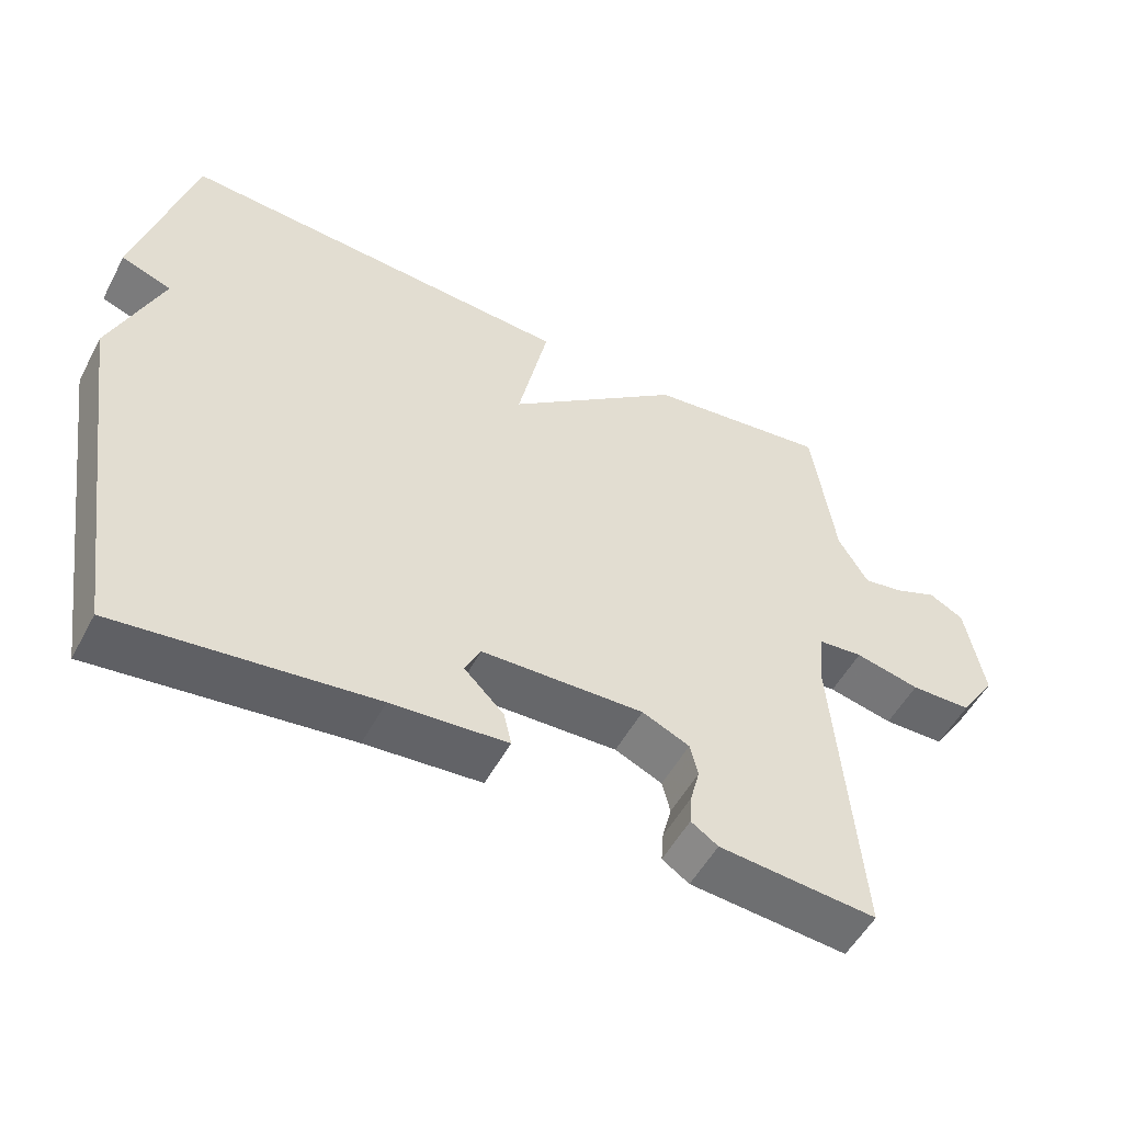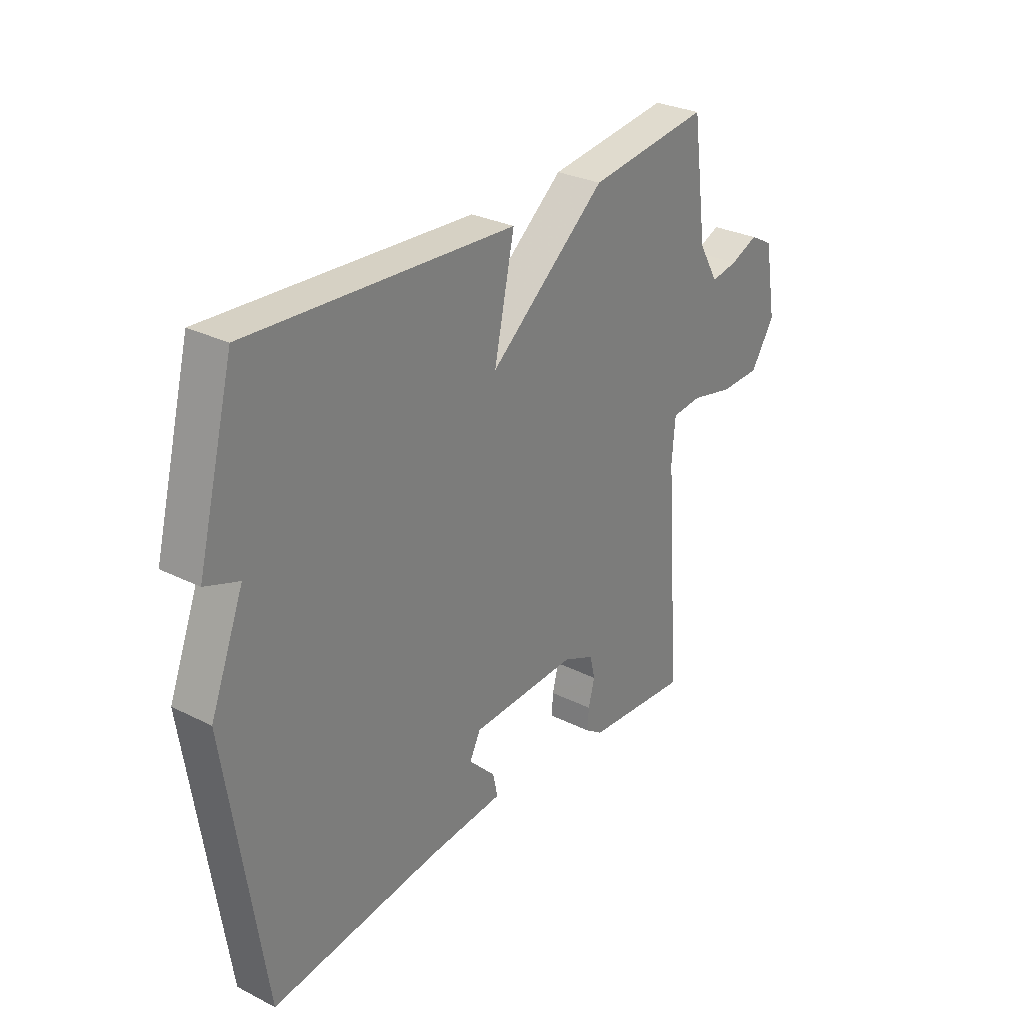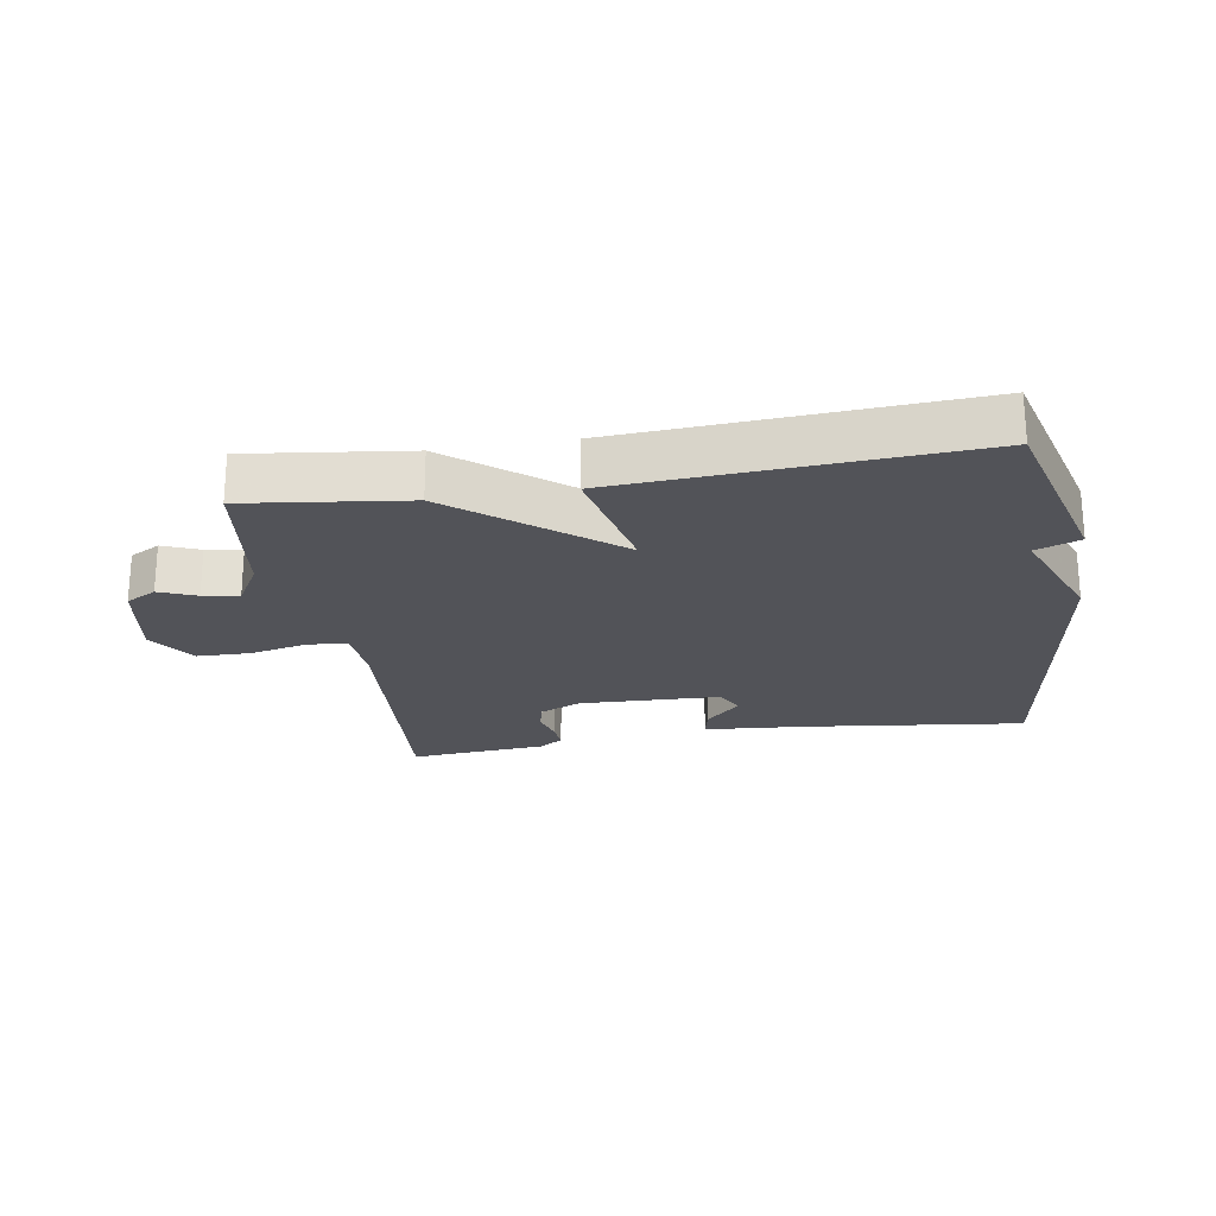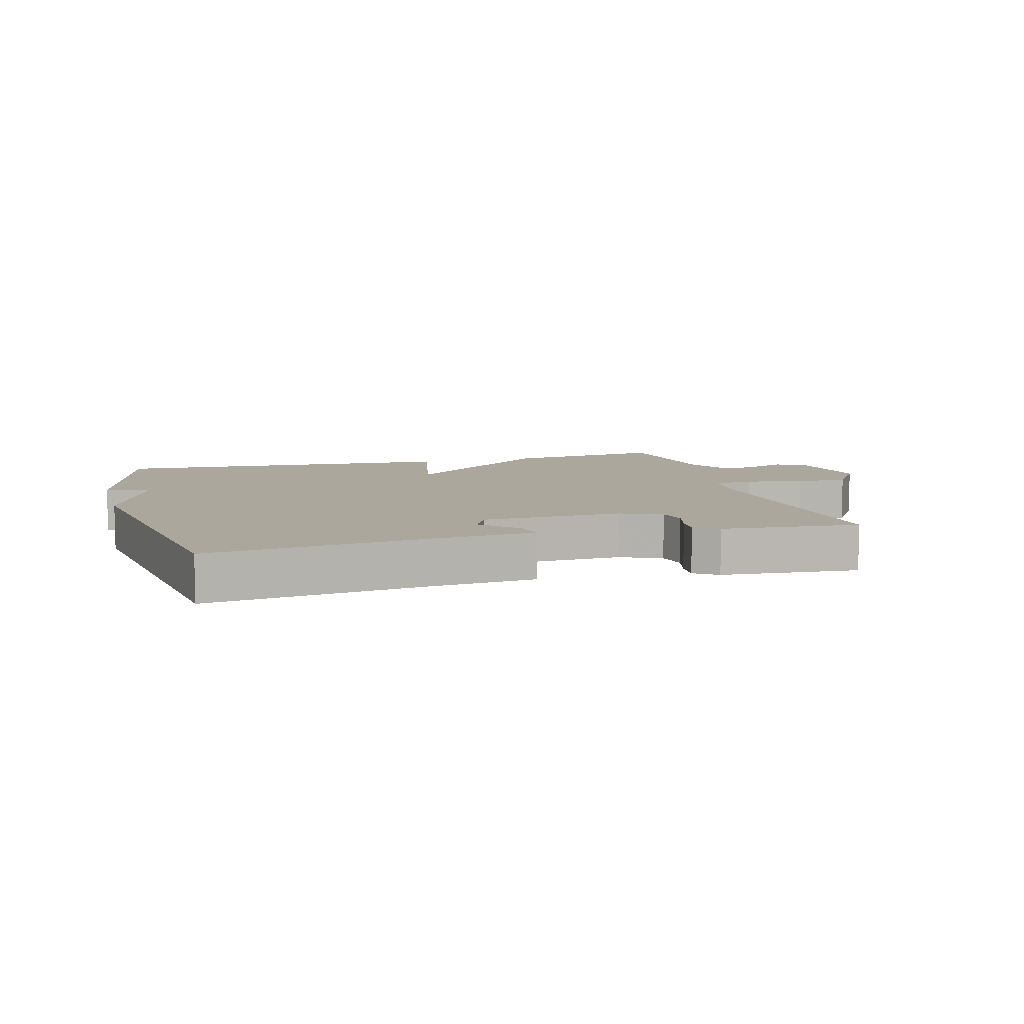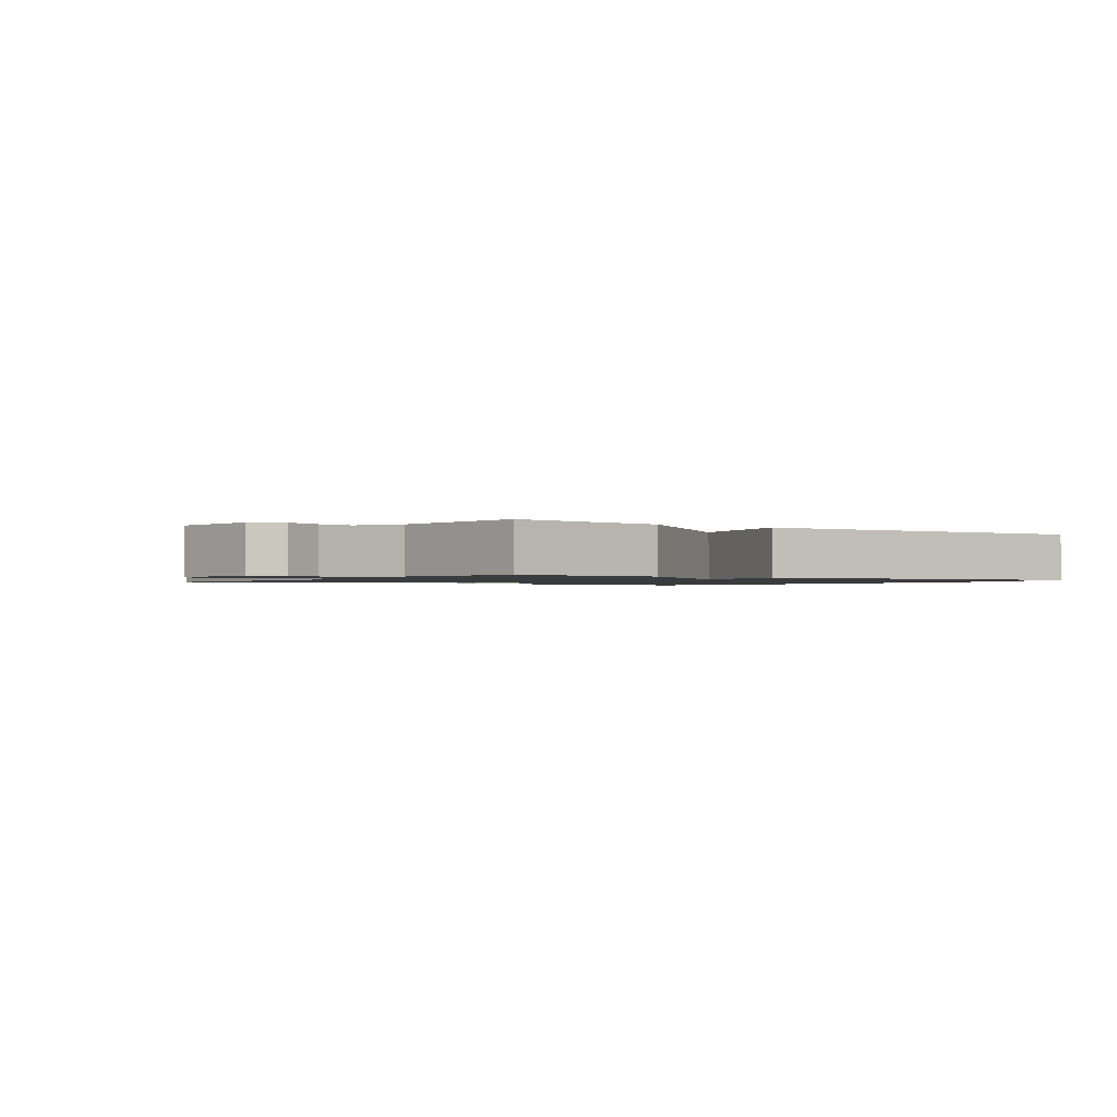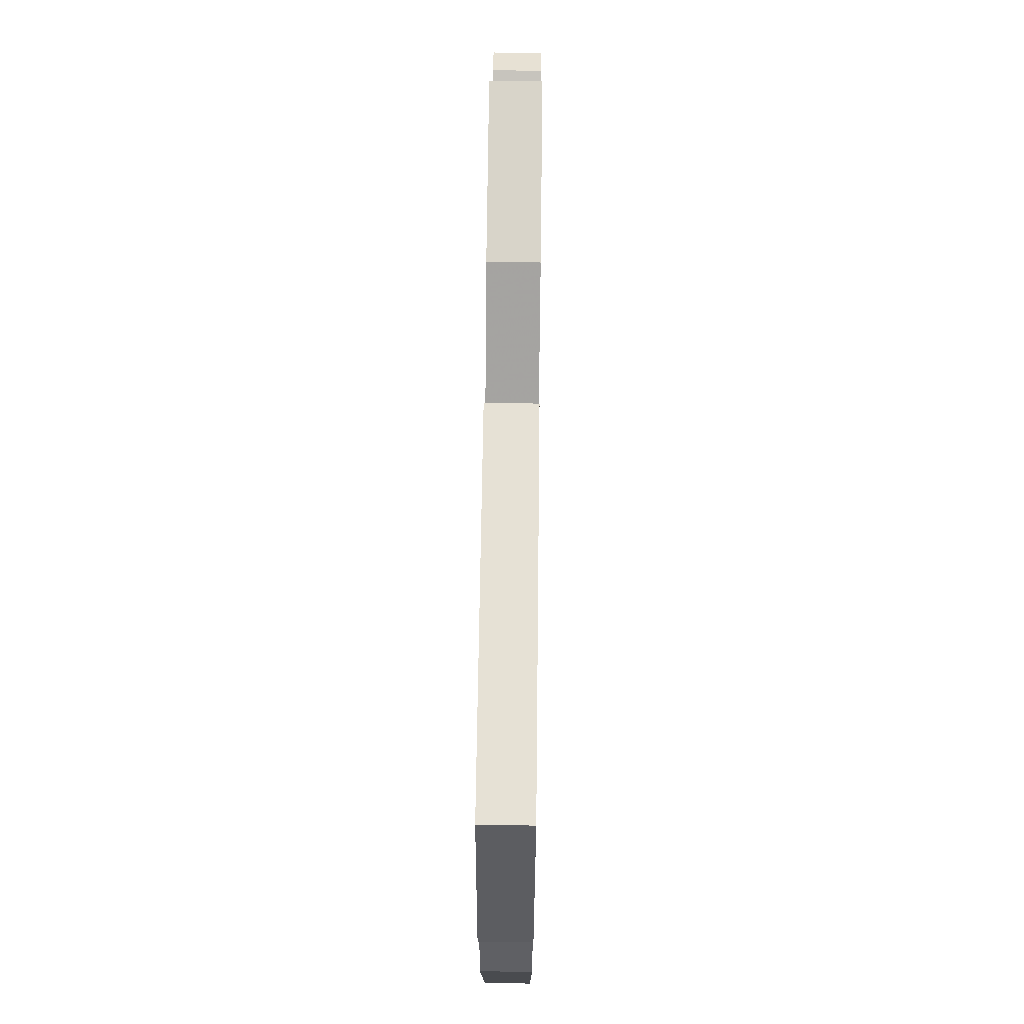
<metadata>
{"format":"obj","ext":"obj","renderer":"f3d","projection":"perspective","resolution":1024,"background":"white","views":[{"elev":-52.9,"azim":152.3,"up":"+Z"},{"elev":29.2,"azim":126.6,"up":"+Z"},{"elev":-22.7,"azim":9.5,"up":"+Y"},{"elev":8.3,"azim":164.6,"up":"+Y"},{"elev":-1.3,"azim":-34.2,"up":"+Y"},{"elev":67.8,"azim":90.7,"up":"+Z"}]}
</metadata>
<code>
v 0.5 0.07 -0.5
v 0.152 0.07 -0.457
v -0.007 0.07 -0.444
v 0.003 0.07 -0.398
v 0.058 0.07 -0.343
v 0.036 0.07 -0.299
v -0.186 0.07 -0.291
v -0.251 0.07 -0.32
v -0.262 0.07 -0.365
v -0.249 0.07 -0.415
v -0.246 0.07 -0.457
v -0.283 0.07 -0.482
v -0.5 0.07 -0.5
v -0.467 0.07 -0.07
v -0.474 0.07 0.013
v -0.536 0.07 0.019
v -0.625 0.07 -0.001
v -0.709 0.07 0.001
v -0.759 0.07 0.077
v -0.734 0.07 0.217
v -0.686 0.07 0.243
v -0.628 0.07 0.219
v -0.572 0.07 0.209
v -0.531 0.07 0.279
v -0.5 0.07 0.5
v -0.248 0.07 0.467
v -0.006 0.07 0.271
v -0.048 0.07 0.467
v 0.5 0.07 0.5
v 0.576 0.07 0.209
v 0.507 0.07 0.184
v 0.576 0.07 0.009
v 0.5 0 -0.5
v 0.152 0 -0.457
v -0.007 0 -0.444
v 0.003 0 -0.398
v 0.058 0 -0.343
v 0.036 0 -0.299
v -0.186 0 -0.291
v -0.251 0 -0.32
v -0.262 0 -0.365
v -0.249 0 -0.415
v -0.246 0 -0.457
v -0.283 0 -0.482
v -0.5 0 -0.5
v -0.467 0 -0.07
v -0.474 0 0.013
v -0.536 0 0.019
v -0.625 0 -0.001
v -0.709 0 0.001
v -0.759 0 0.077
v -0.734 0 0.217
v -0.686 0 0.243
v -0.628 0 0.219
v -0.572 0 0.209
v -0.531 0 0.279
v -0.5 0 0.5
v -0.248 0 0.467
v -0.006 0 0.271
v -0.048 0 0.467
v 0.5 0 0.5
v 0.576 0 0.209
v 0.507 0 0.184
v 0.576 0 0.009
f 31 32 1 2
f 29 30 31
f 28 29 31
f 27 28 31
f 27 31 2
f 24 25 26 27
f 23 24 27
f 20 21 22
f 19 20 22
f 18 19 22
f 17 18 22
f 16 17 22
f 15 16 22 23
f 12 13 14
f 11 12 14
f 10 11 14
f 9 10 14
f 8 9 14 15
f 15 23 27
f 8 15 27
f 7 8 27
f 2 3 4 5
f 2 5 6
f 27 2 6
f 6 7 27
f 34 33 64 63
f 63 62 61
f 63 61 60
f 63 60 59
f 34 63 59
f 59 58 57 56
f 59 56 55
f 54 53 52
f 54 52 51
f 54 51 50
f 54 50 49
f 54 49 48
f 55 54 48 47
f 46 45 44
f 46 44 43
f 46 43 42
f 46 42 41
f 47 46 41 40
f 59 55 47
f 59 47 40
f 59 40 39
f 37 36 35 34
f 38 37 34
f 38 34 59
f 59 39 38
f 1 33 34 2
f 2 34 35 3
f 3 35 36 4
f 4 36 37 5
f 5 37 38 6
f 6 38 39 7
f 7 39 40 8
f 8 40 41 9
f 9 41 42 10
f 10 42 43 11
f 11 43 44 12
f 12 44 45 13
f 13 45 46 14
f 14 46 47 15
f 15 47 48 16
f 16 48 49 17
f 17 49 50 18
f 18 50 51 19
f 19 51 52 20
f 20 52 53 21
f 21 53 54 22
f 22 54 55 23
f 23 55 56 24
f 24 56 57 25
f 25 57 58 26
f 26 58 59 27
f 27 59 60 28
f 28 60 61 29
f 29 61 62 30
f 30 62 63 31
f 31 63 64 32
f 32 64 33 1

</code>
